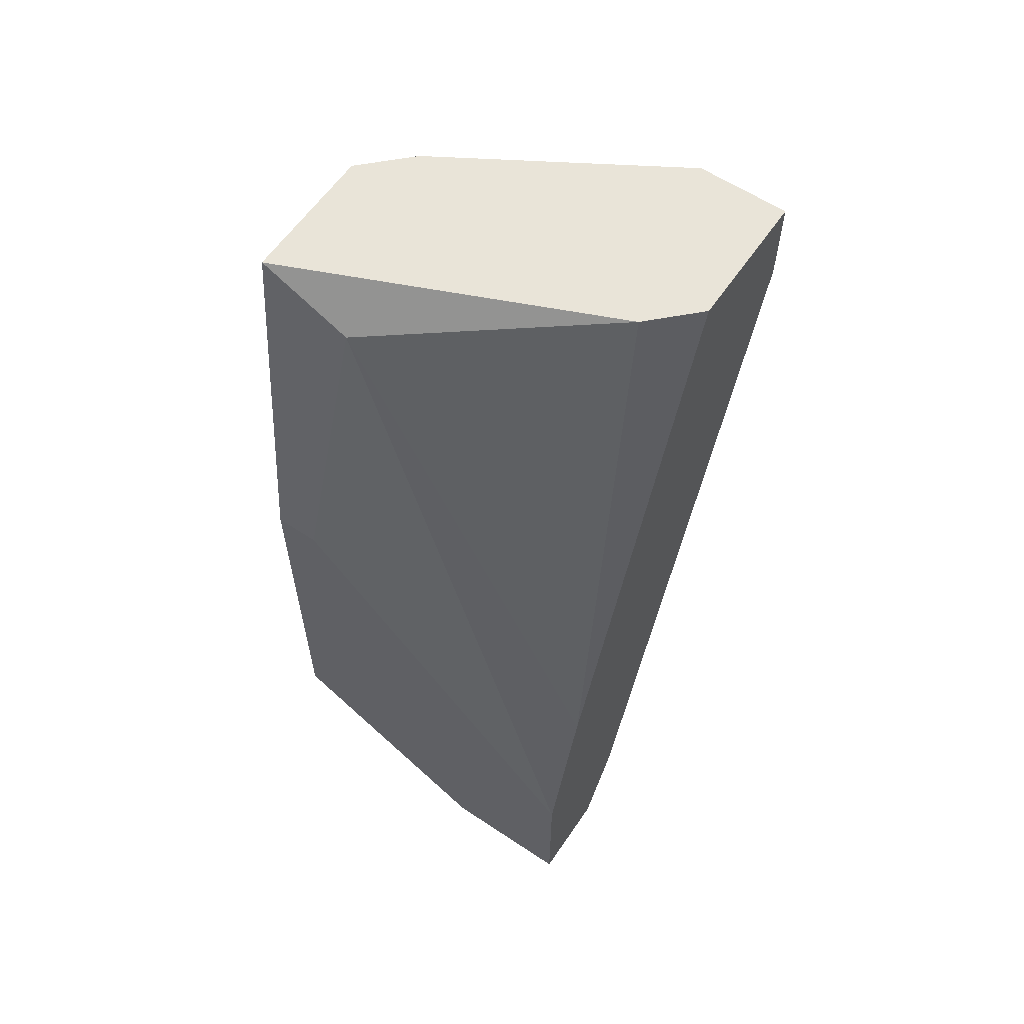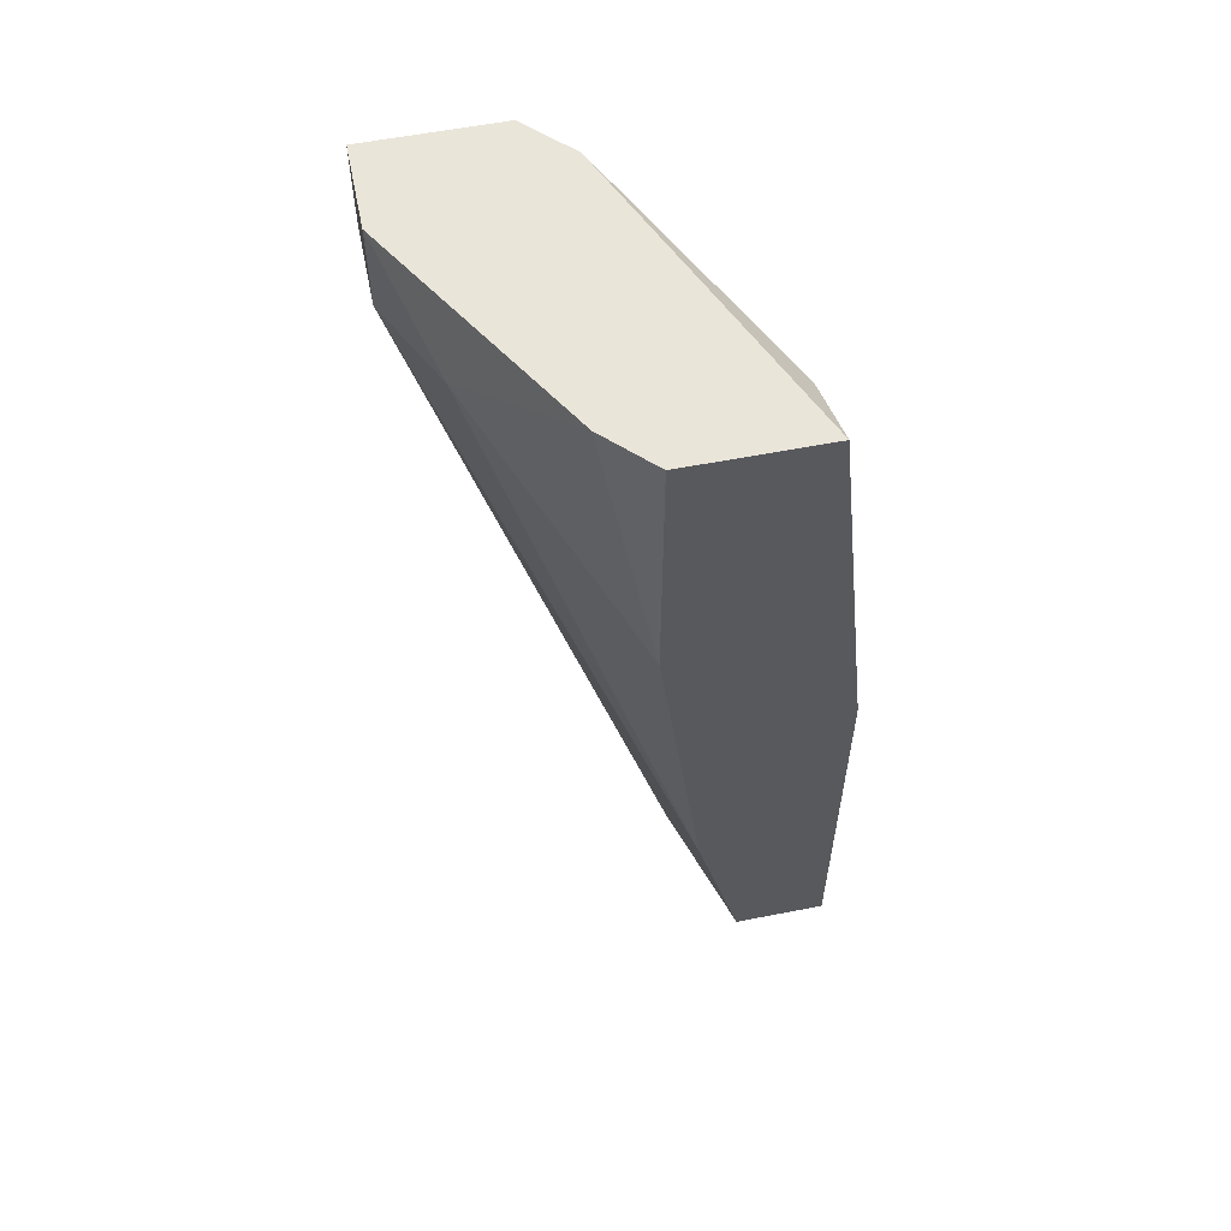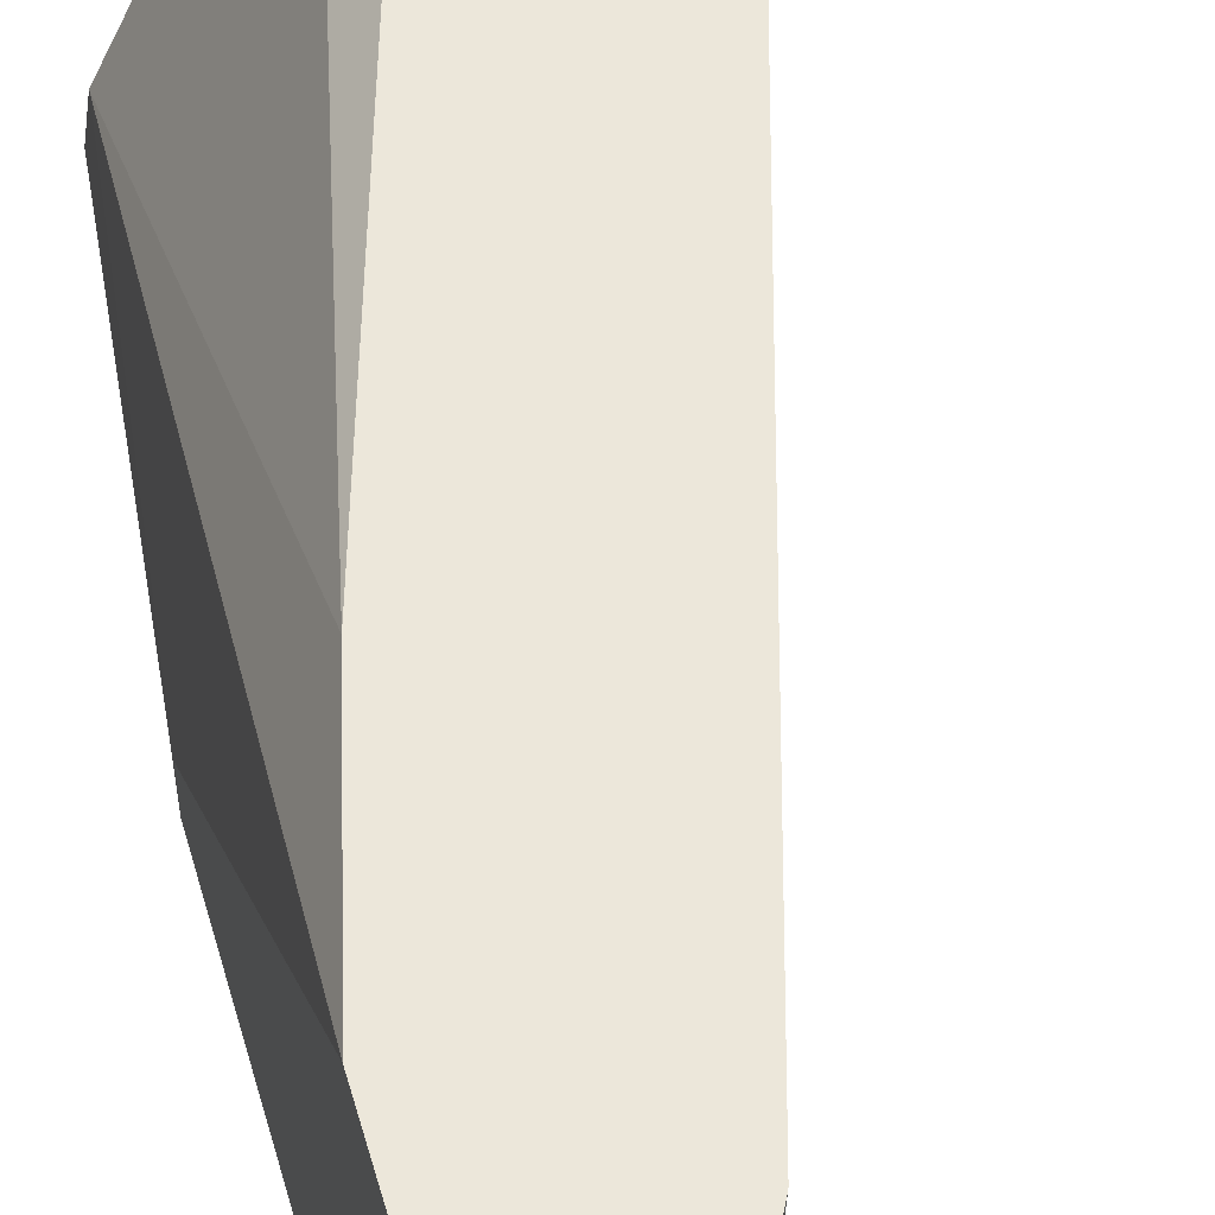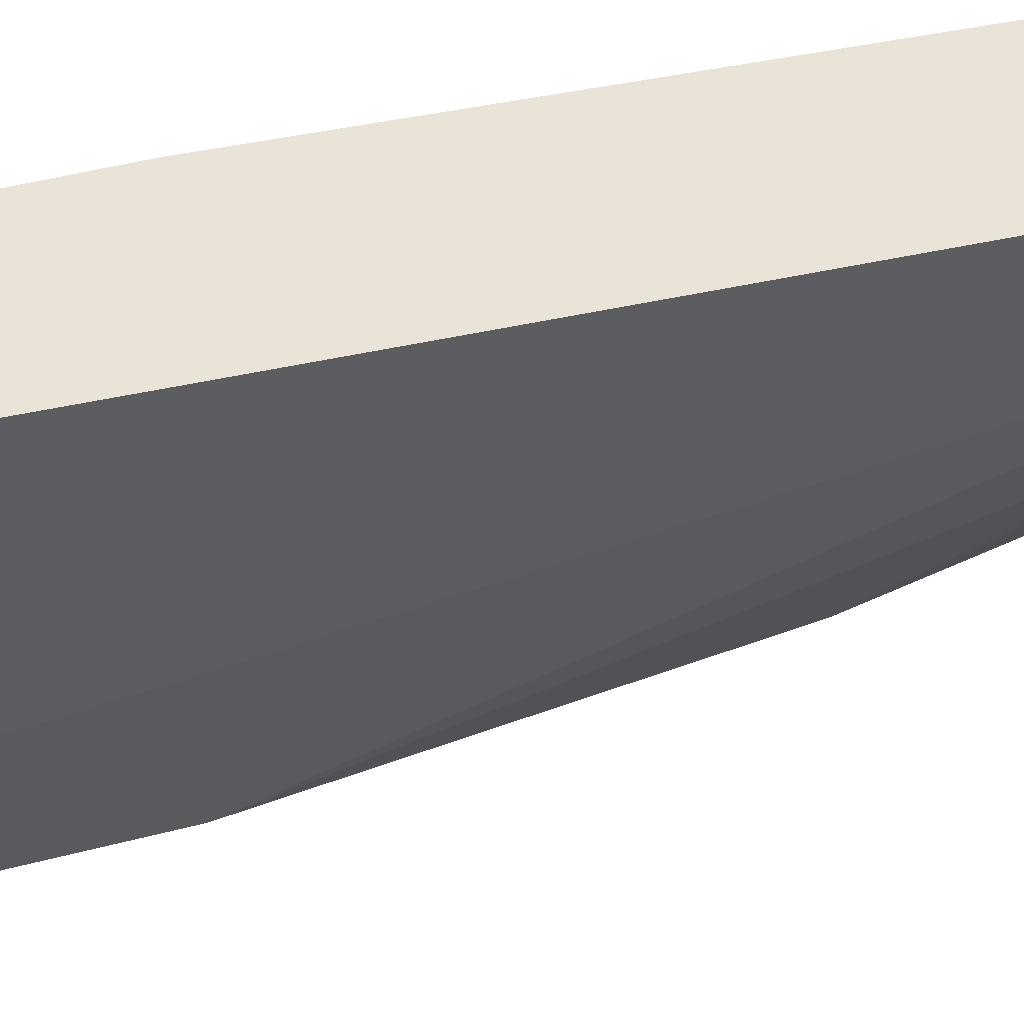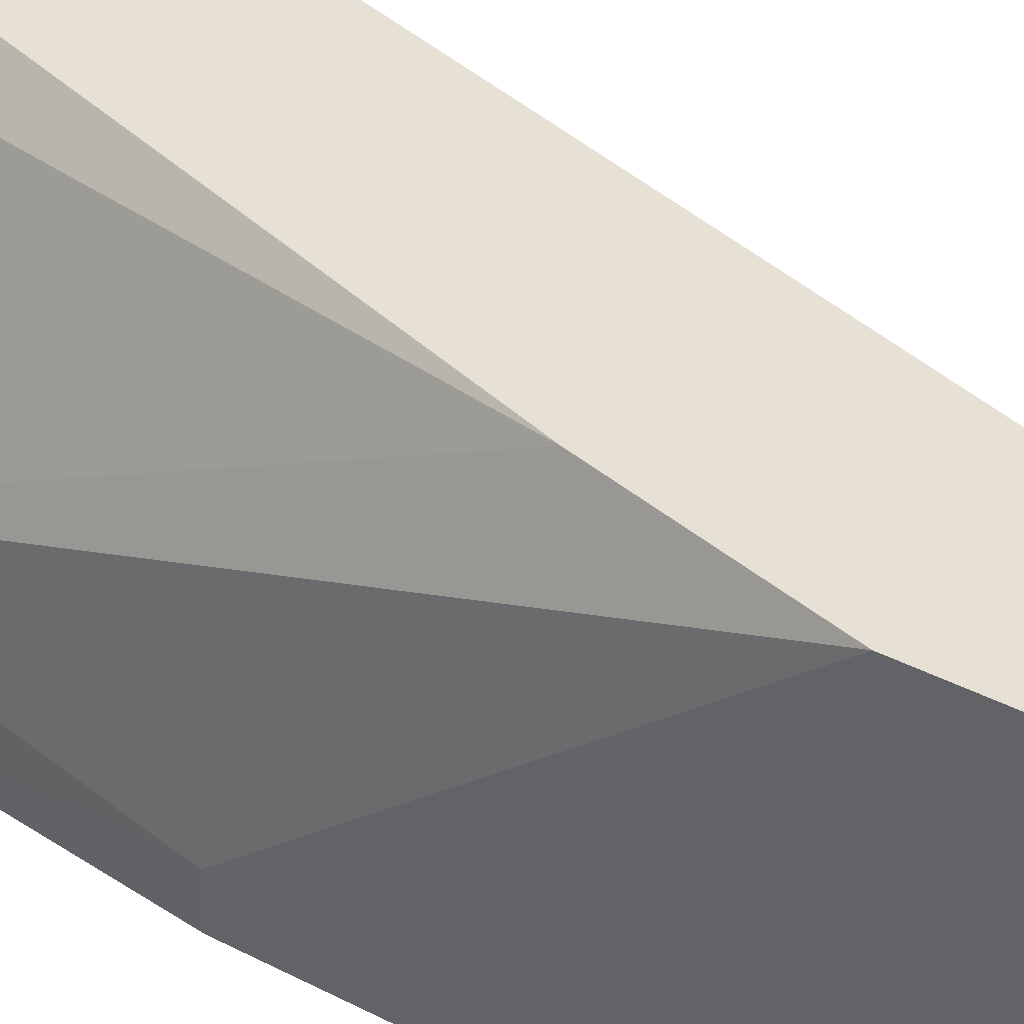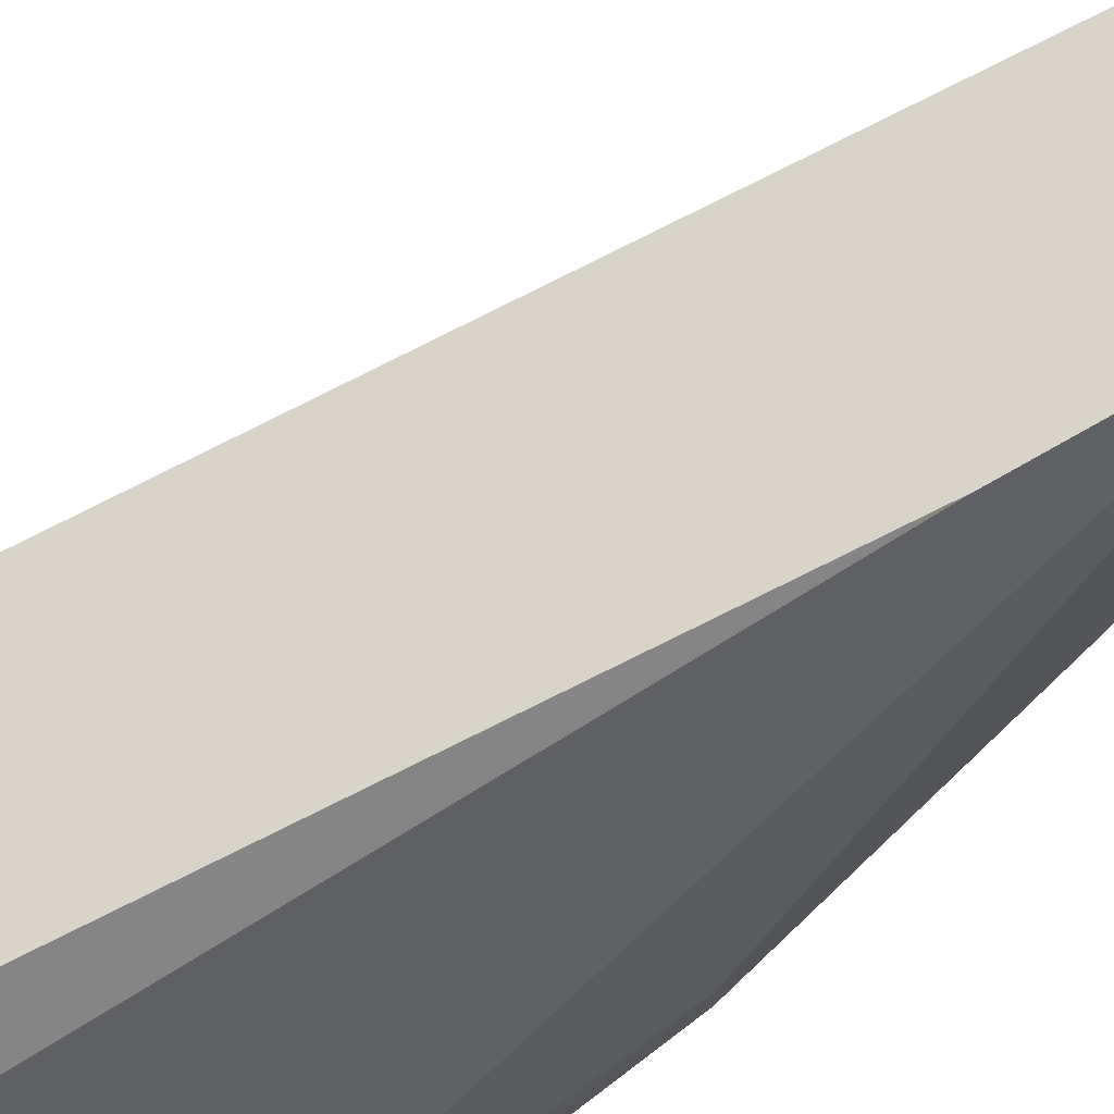
<metadata>
{"format":"obj","ext":"obj","renderer":"f3d","projection":"perspective","resolution":1024,"background":"white","views":[{"elev":60.4,"azim":-55.8,"up":"+Y"},{"elev":57.7,"azim":168.5,"up":"+Y"},{"elev":53.6,"azim":-16.0,"up":"+Z"},{"elev":43.5,"azim":58.4,"up":"+Z"},{"elev":39.3,"azim":-57.2,"up":"+Z"},{"elev":74.9,"azim":-133.7,"up":"+Z"}]}
</metadata>
<code>
v 0.008876 -0.01815 -0.007746
v 0.01507 -0.004206 -0.001551
v 0.01275 -0.004206 -0.001551
v 0.01043 -0.02047 -0.001551
v 0.009651 -0.004206 -0.007746
v 0.008876 -0.01737 -0.001551
v 0.0112 -0.01505 -0.007746
v 0.01275 -0.004206 -0.006972
v 0.01507 -0.005755 -0.0031
v 0.01043 -0.0197 -0.006197
v 0.009651 -0.004982 -0.006197
v 0.008876 -0.02047 -0.003874
v 0.008876 -0.01118 -0.006972
v 0.0112 -0.01892 -0.001551
v 0.01197 -0.008854 -0.007746
v 0.01197 -0.004206 -0.002325
v 0.0112 -0.01815 -0.005422
v 0.008876 -0.02047 -0.001551
v 0.01507 -0.005755 -0.001551
v 0.01043 -0.01815 -0.007746
v 0.01197 -0.004206 -0.007746
v 0.0143 -0.005755 -0.004648
v 0.01507 -0.004206 -0.0031
v 0.01043 -0.02047 -0.003874
v 0.008876 -0.01118 -0.007746
v 0.009651 -0.01427 -0.001551
f 16 11 26
f 2 3 4
f 3 2 5
f 4 3 6
f 1 5 7
f 5 2 8
f 6 1 12
f 1 10 12
f 1 6 13
f 11 5 13
f 6 11 13
f 2 4 14
f 7 5 15
f 3 5 16
f 5 11 16
f 9 14 17
f 4 6 18
f 12 4 18
f 6 12 18
f 9 2 19
f 2 14 19
f 14 9 19
f 1 7 20
f 7 9 20
f 10 1 20
f 9 17 20
f 17 10 20
f 5 8 21
f 15 5 21
f 8 15 21
f 9 7 22
f 7 15 22
f 15 8 22
f 8 2 23
f 2 9 23
f 22 8 23
f 9 22 23
f 4 12 24
f 12 10 24
f 14 4 24
f 10 17 24
f 17 14 24
f 5 1 25
f 1 13 25
f 13 5 25
f 6 3 26
f 11 6 26
f 3 16 26

</code>
